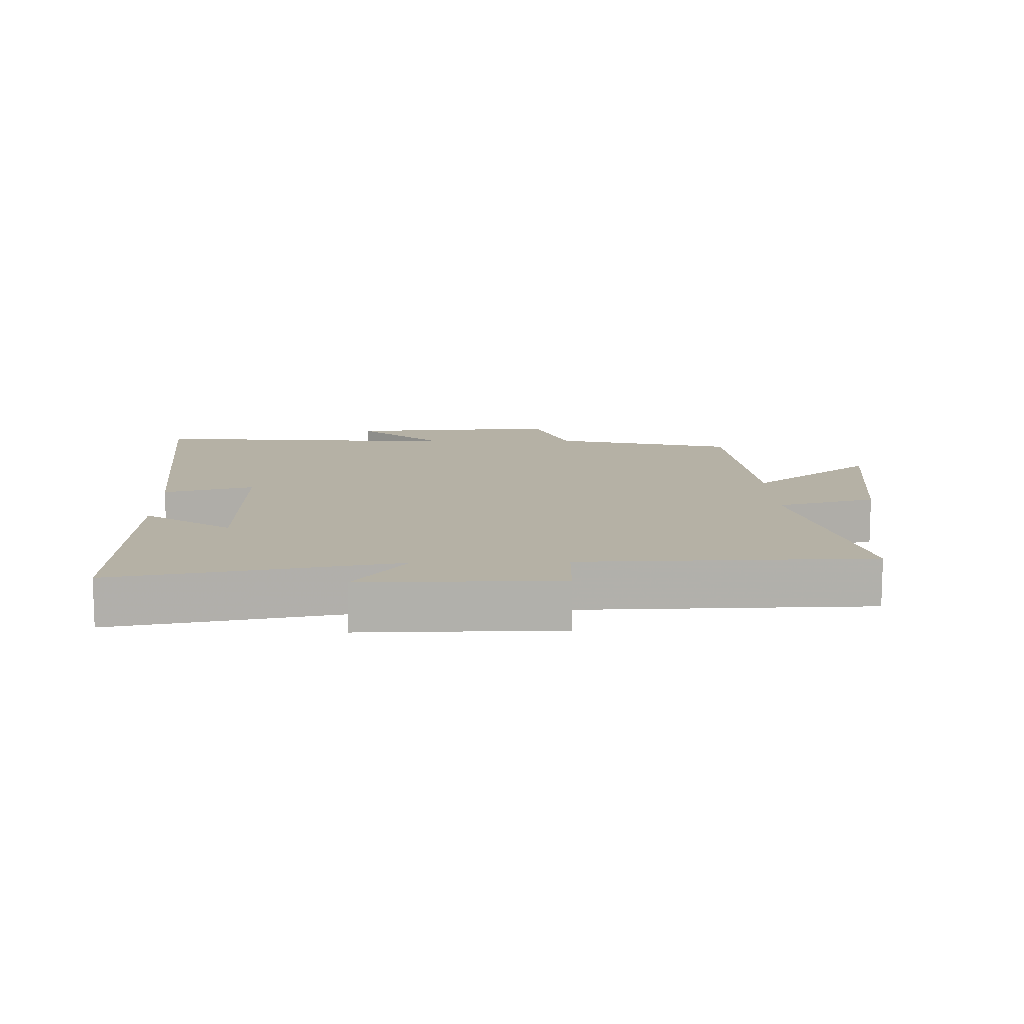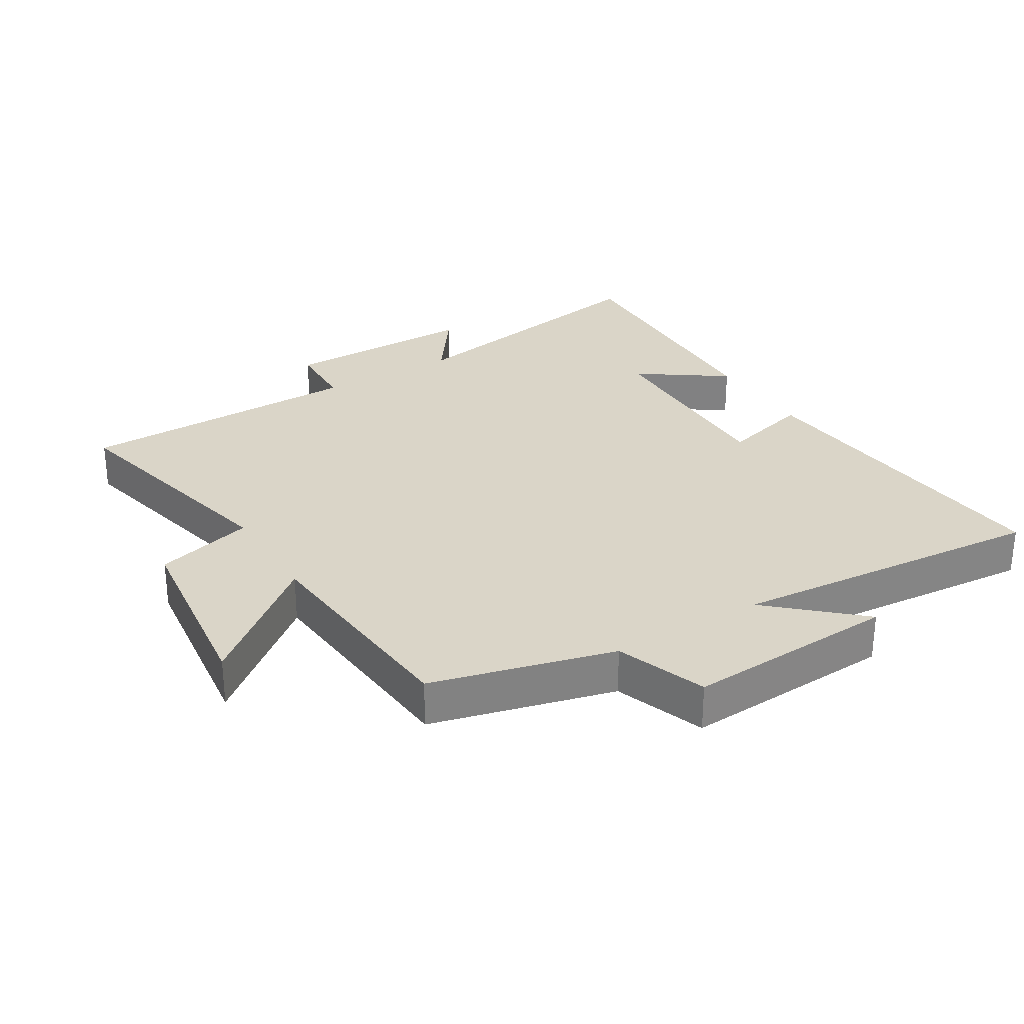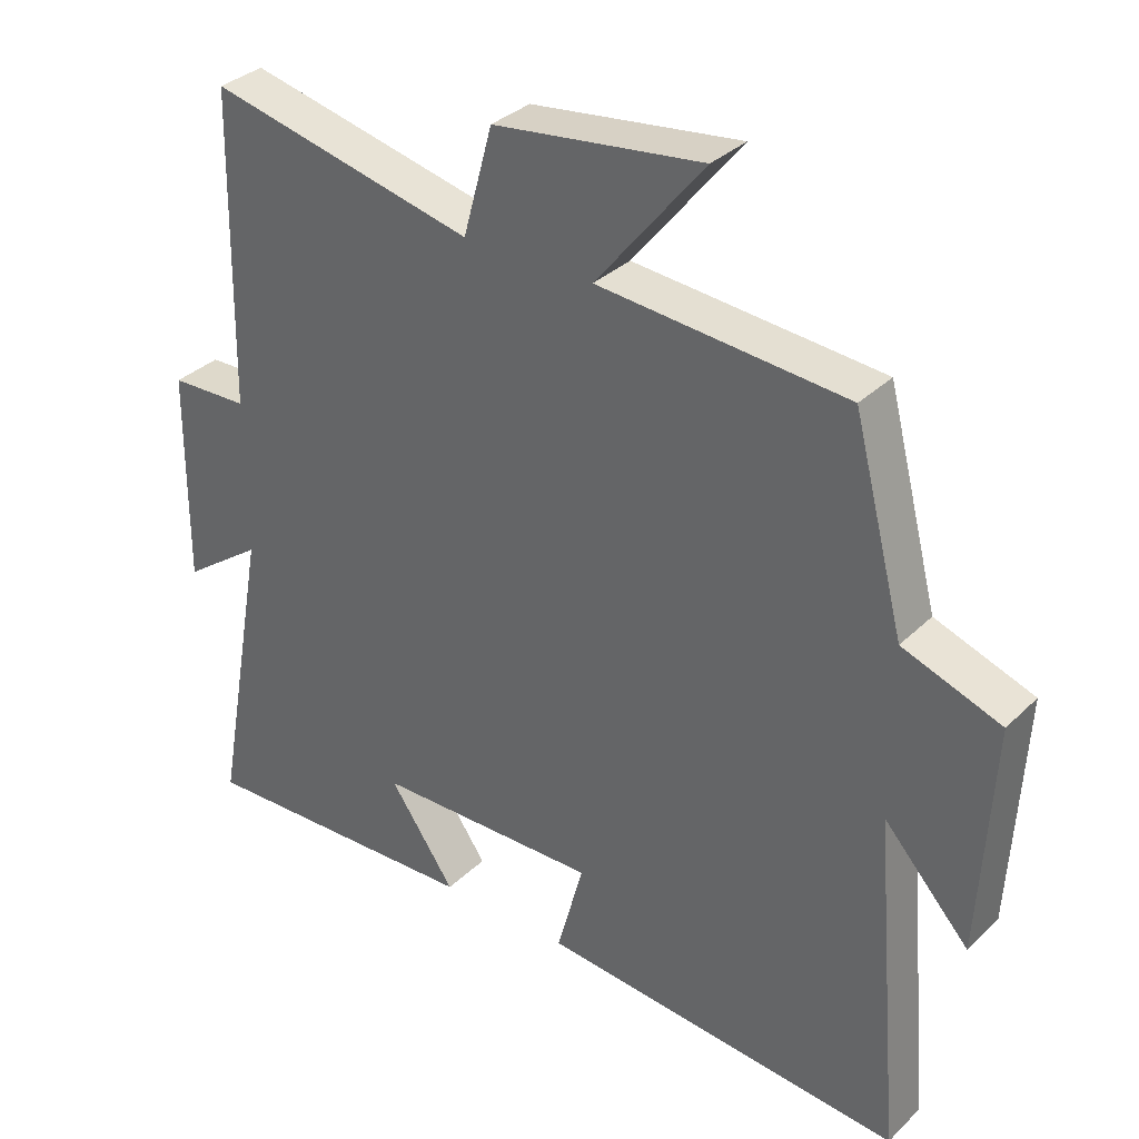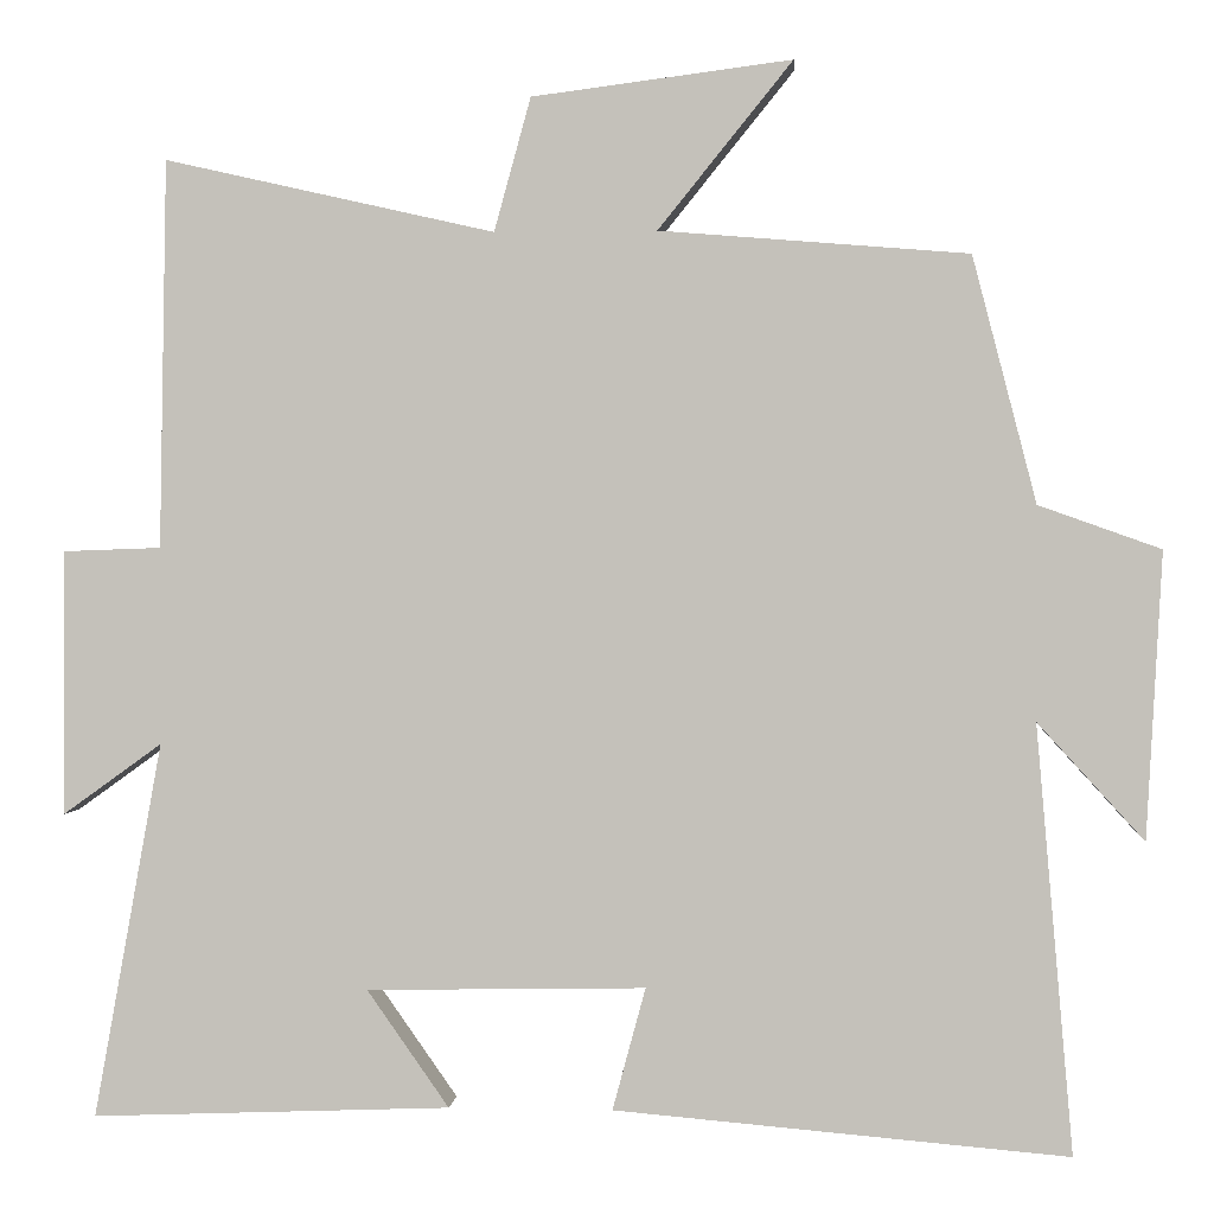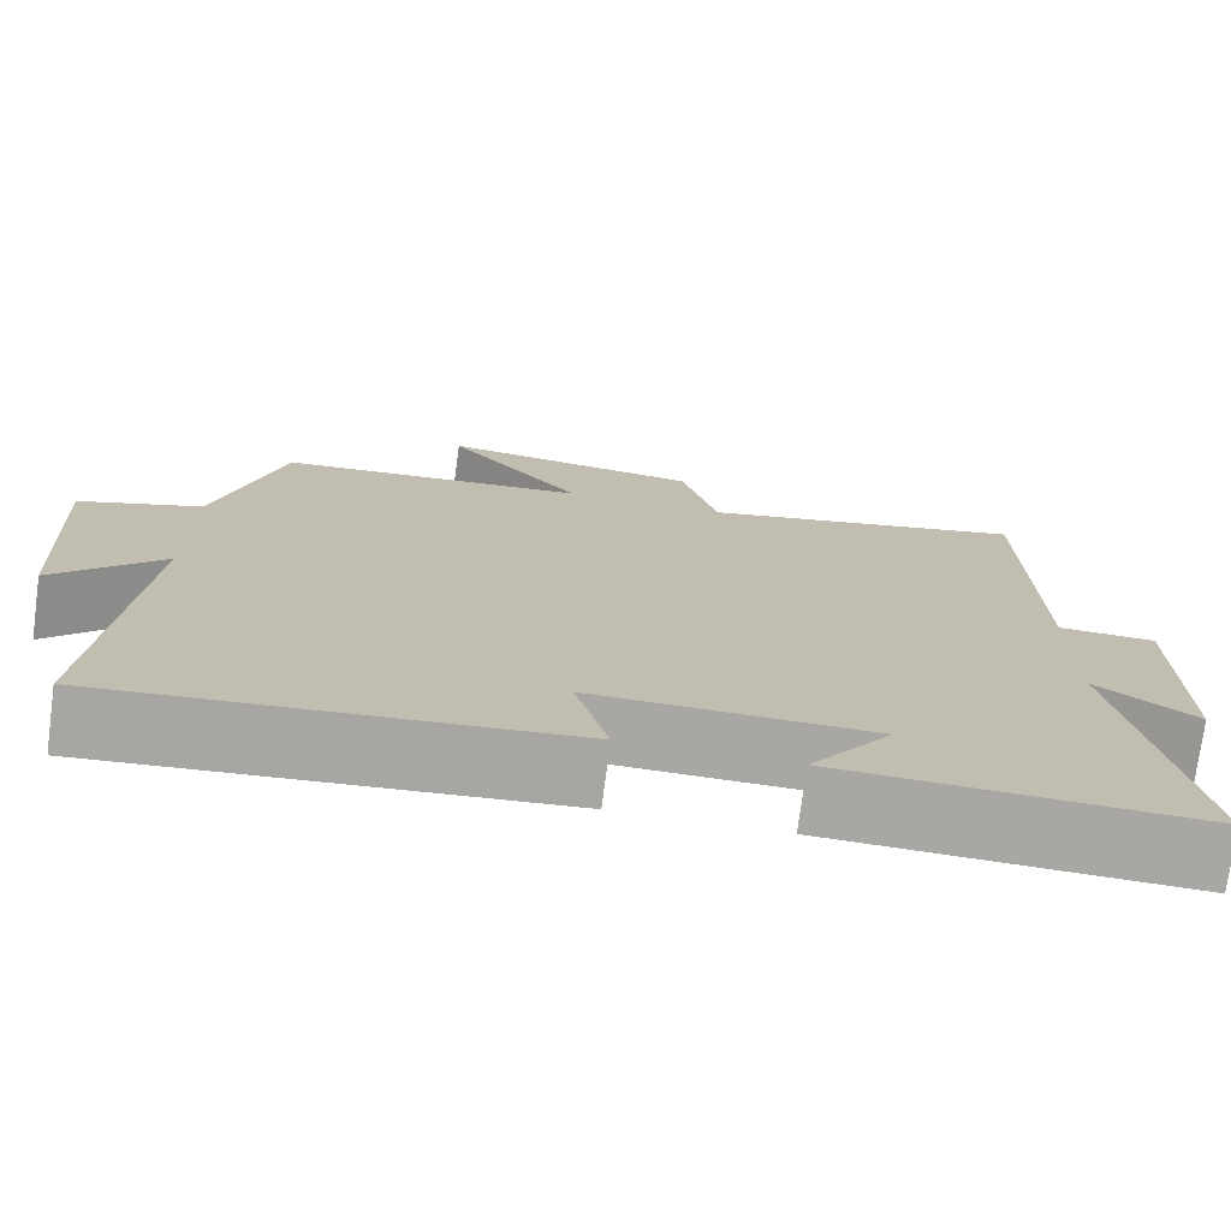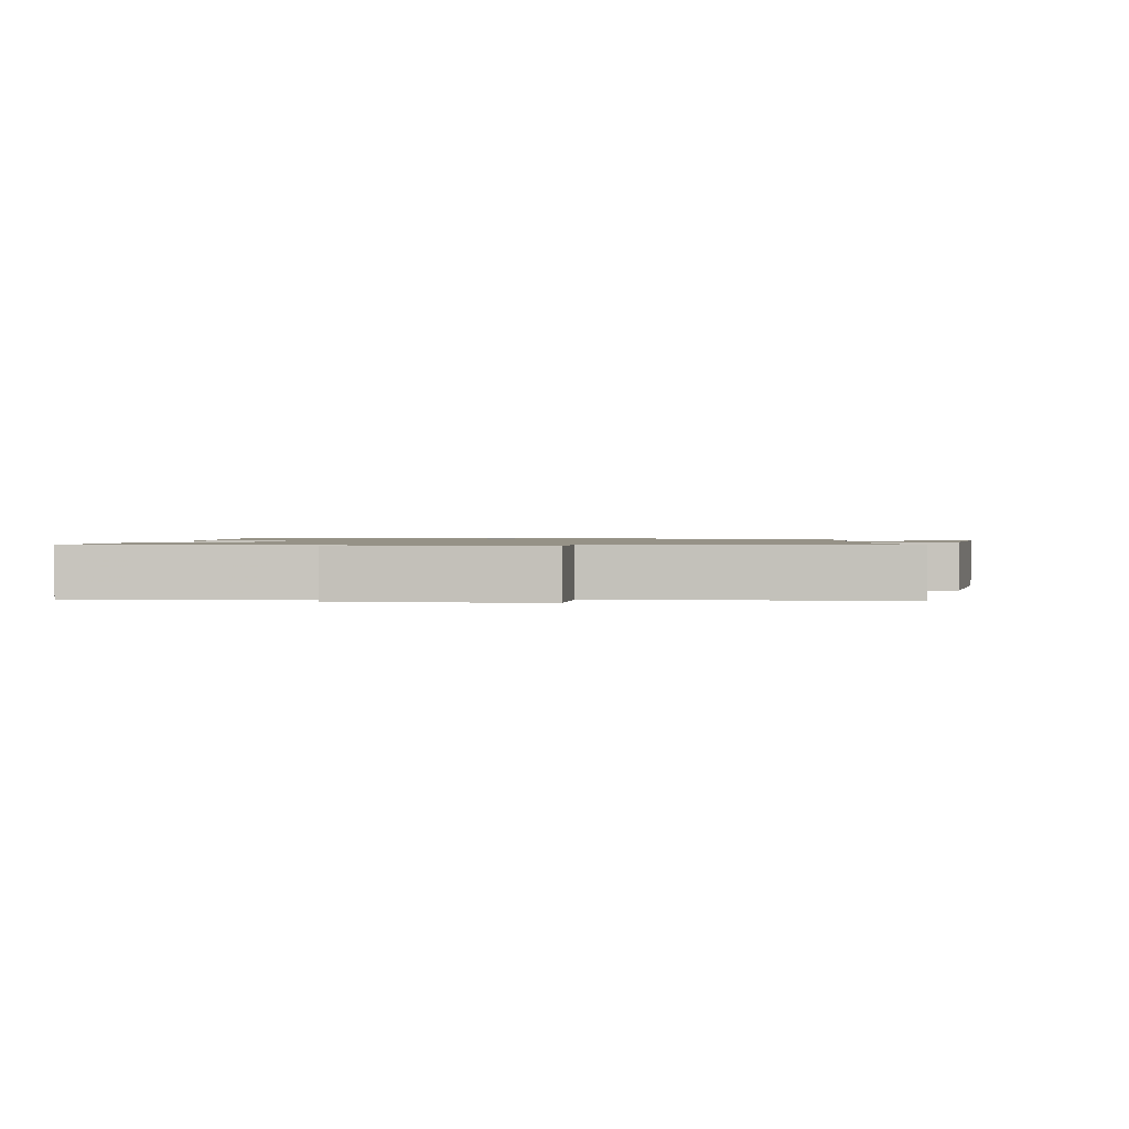
<metadata>
{"format":"obj","ext":"obj","renderer":"f3d","projection":"perspective","resolution":1024,"background":"white","views":[{"elev":11.8,"azim":-91.6,"up":"+Y"},{"elev":29.1,"azim":58.6,"up":"+Y"},{"elev":33.5,"azim":37.8,"up":"+Z"},{"elev":1.0,"azim":4.7,"up":"+Z"},{"elev":-74.6,"azim":172.4,"up":"+Z"},{"elev":1.1,"azim":-83.9,"up":"+Y"}]}
</metadata>
<code>
v -0.578 0.07 -0.516
v -0.5 0.07 -0.085
v -0.614 0.07 -0.167
v -0.612 0.07 0.137
v -0.5 0.07 0.141
v -0.492 0.07 0.586
v -0.113 0.07 0.5
v -0.071 0.07 0.653
v 0.227 0.07 0.691
v 0.073 0.07 0.5
v 0.427 0.07 0.471
v 0.5 0.07 0.189
v 0.64 0.07 0.139
v 0.622 0.07 -0.189
v 0.5 0.07 -0.055
v 0.542 0.07 -0.545
v 0.022 0.07 -0.5
v 0.06 0.07 -0.36
v -0.26 0.07 -0.366
v -0.166 0.07 -0.5
v -0.578 0 -0.516
v -0.5 0 -0.085
v -0.614 0 -0.167
v -0.612 0 0.137
v -0.5 0 0.141
v -0.492 0 0.586
v -0.113 0 0.5
v -0.071 0 0.653
v 0.227 0 0.691
v 0.073 0 0.5
v 0.427 0 0.471
v 0.5 0 0.189
v 0.64 0 0.139
v 0.622 0 -0.189
v 0.5 0 -0.055
v 0.542 0 -0.545
v 0.022 0 -0.5
v 0.06 0 -0.36
v -0.26 0 -0.366
v -0.166 0 -0.5
f 19 20 1 2
f 18 19 2
f 15 16 17 18
f 15 18 2
f 12 13 14 15
f 10 11 12 15
f 10 15 2
f 7 8 9 10
f 7 10 2 3
f 5 6 7
f 5 7 3
f 3 4 5
f 22 21 40 39
f 22 39 38
f 38 37 36 35
f 22 38 35
f 35 34 33 32
f 35 32 31 30
f 22 35 30
f 30 29 28 27
f 23 22 30 27
f 27 26 25
f 23 27 25
f 25 24 23
f 1 21 22 2
f 2 22 23 3
f 3 23 24 4
f 4 24 25 5
f 5 25 26 6
f 6 26 27 7
f 7 27 28 8
f 8 28 29 9
f 9 29 30 10
f 10 30 31 11
f 11 31 32 12
f 12 32 33 13
f 13 33 34 14
f 14 34 35 15
f 15 35 36 16
f 16 36 37 17
f 17 37 38 18
f 18 38 39 19
f 19 39 40 20
f 20 40 21 1

</code>
